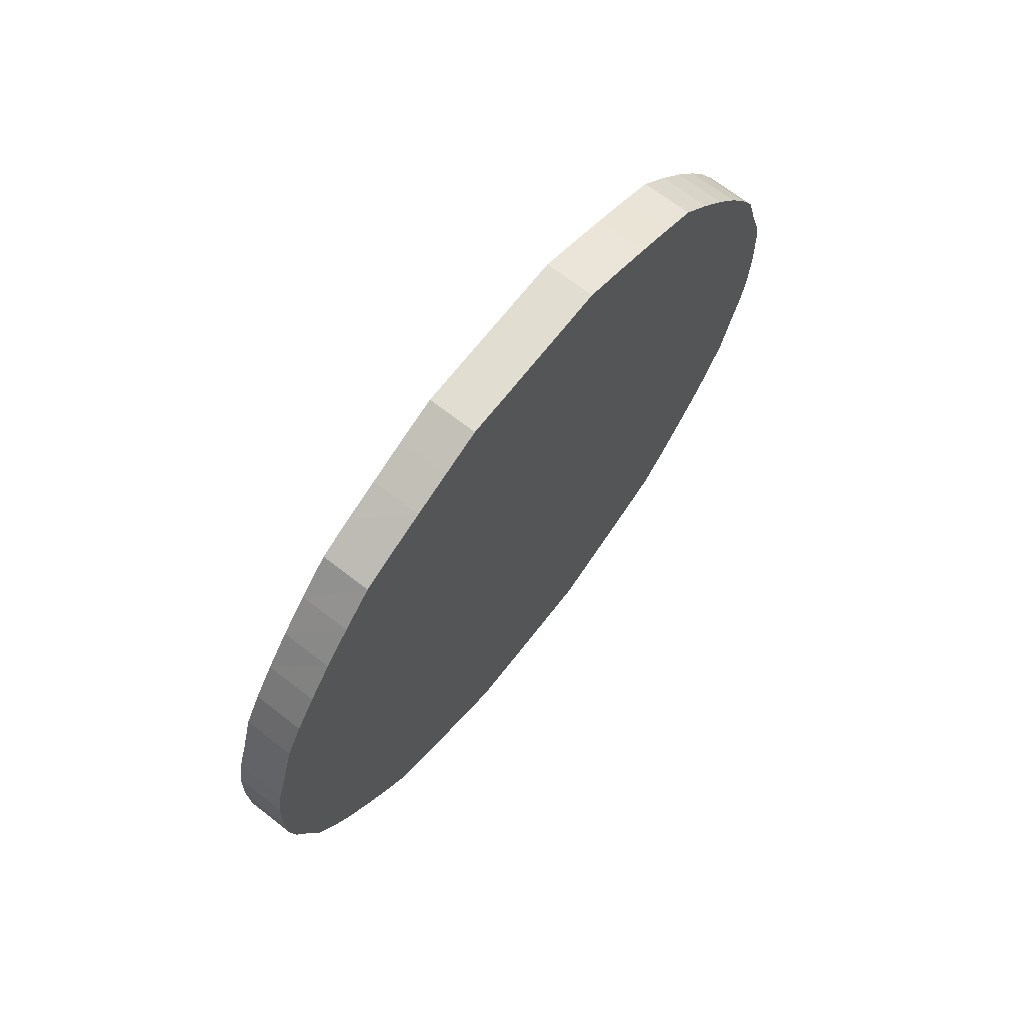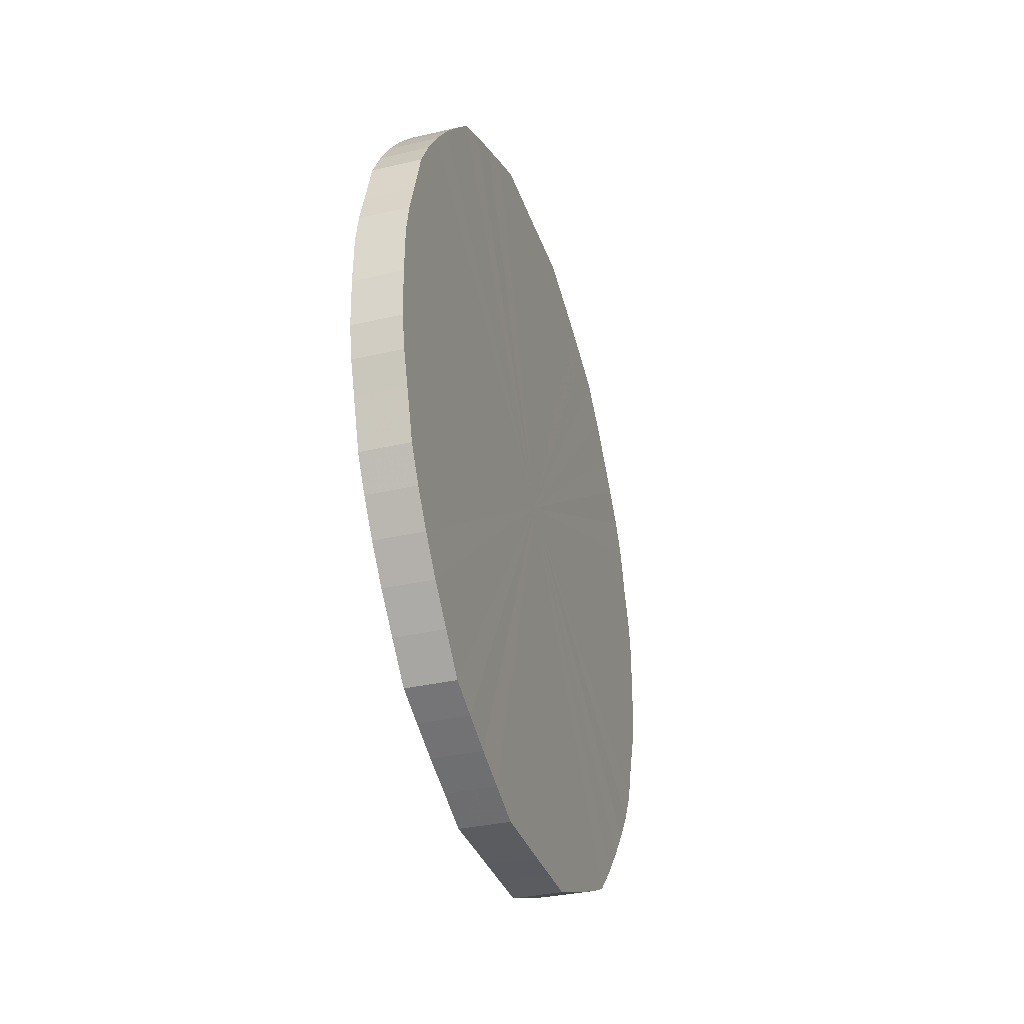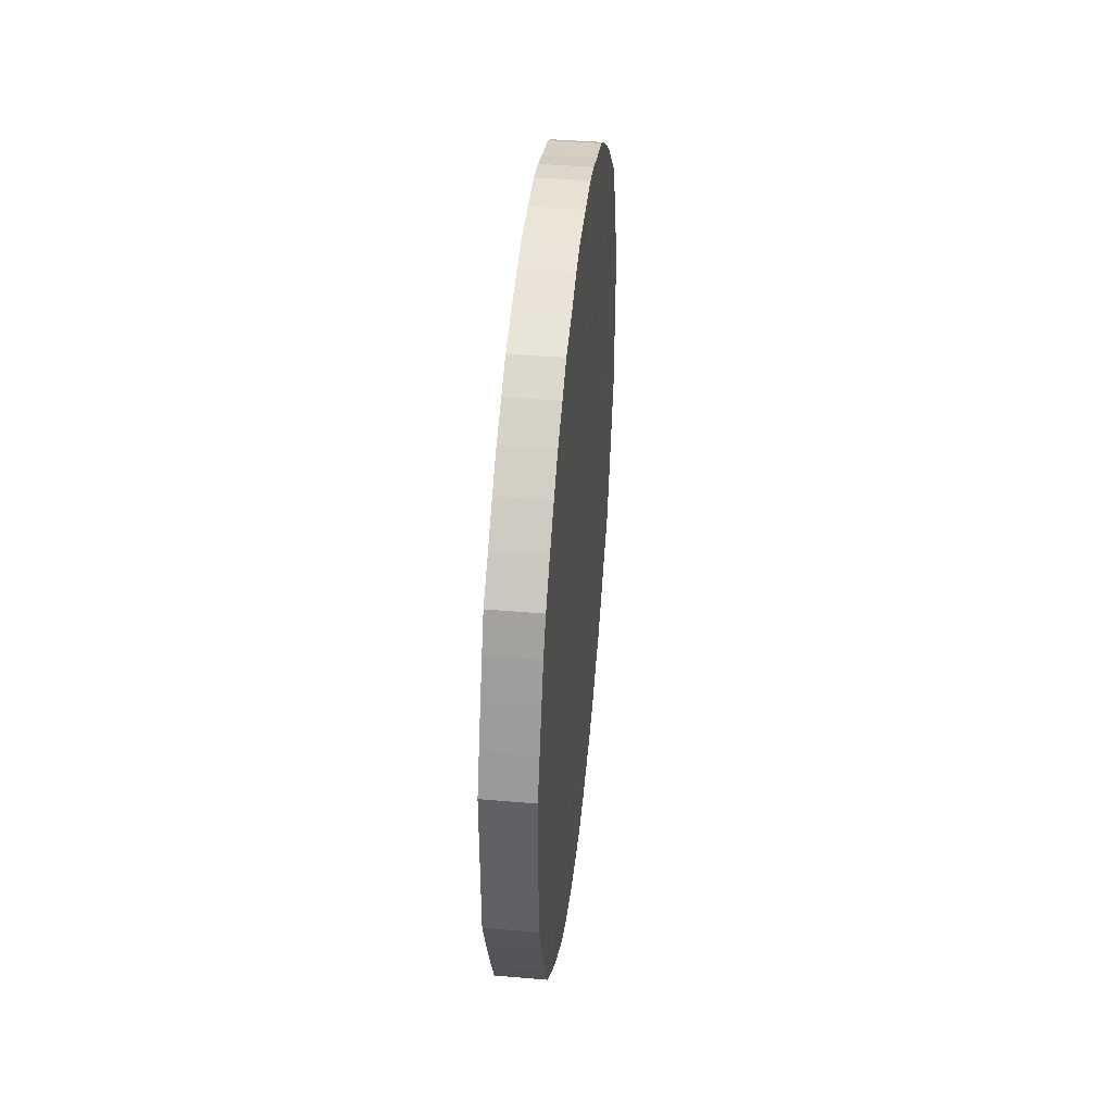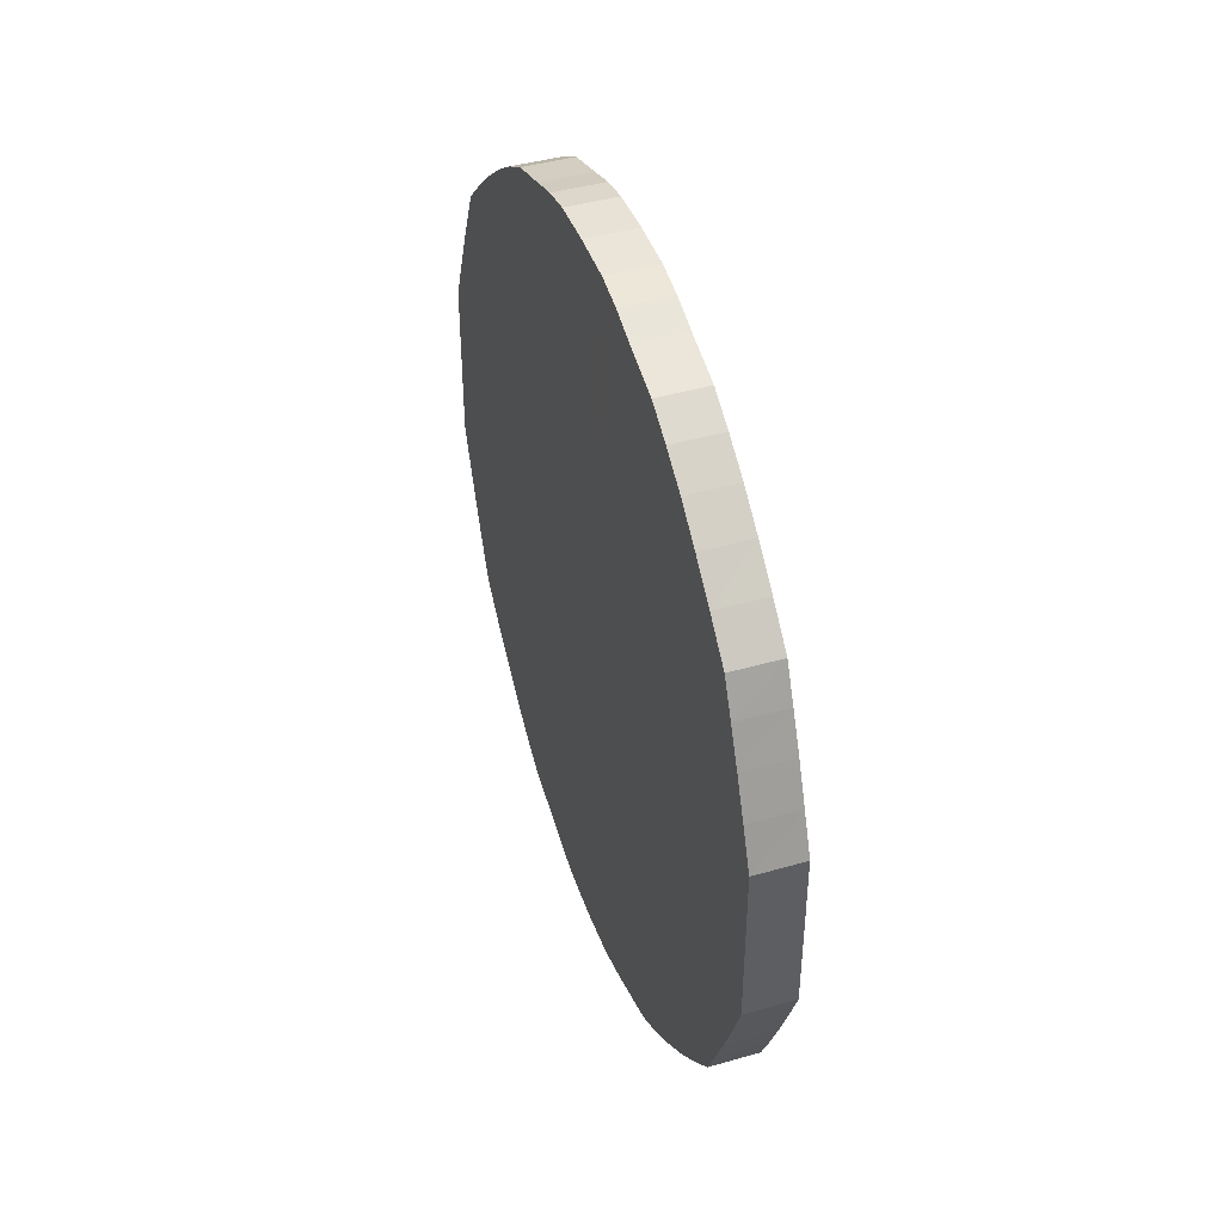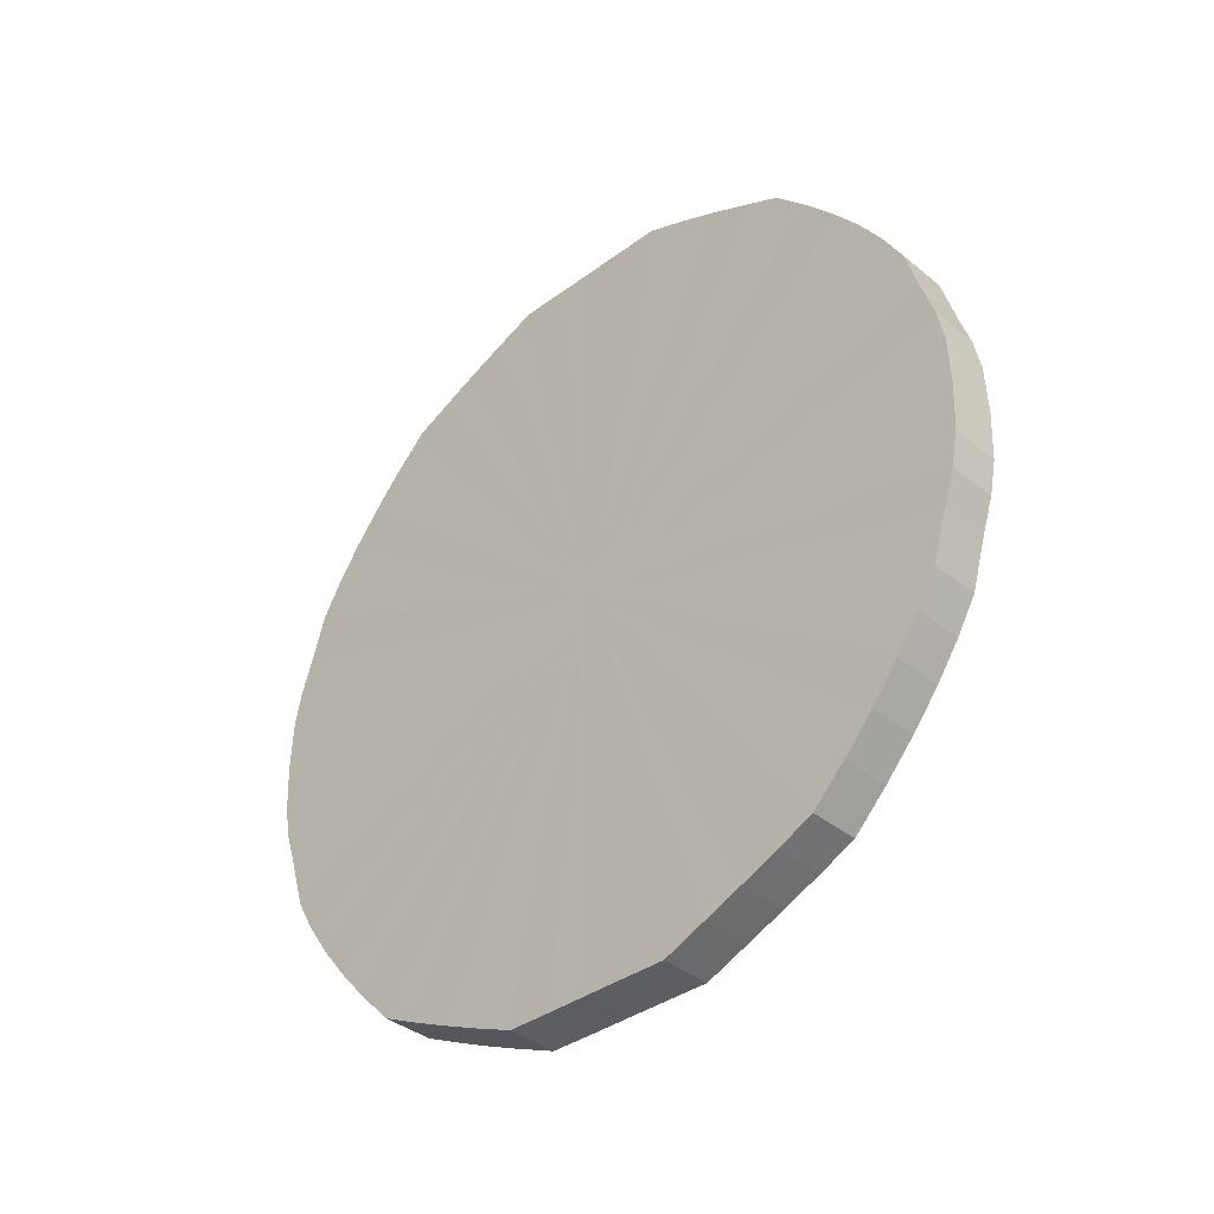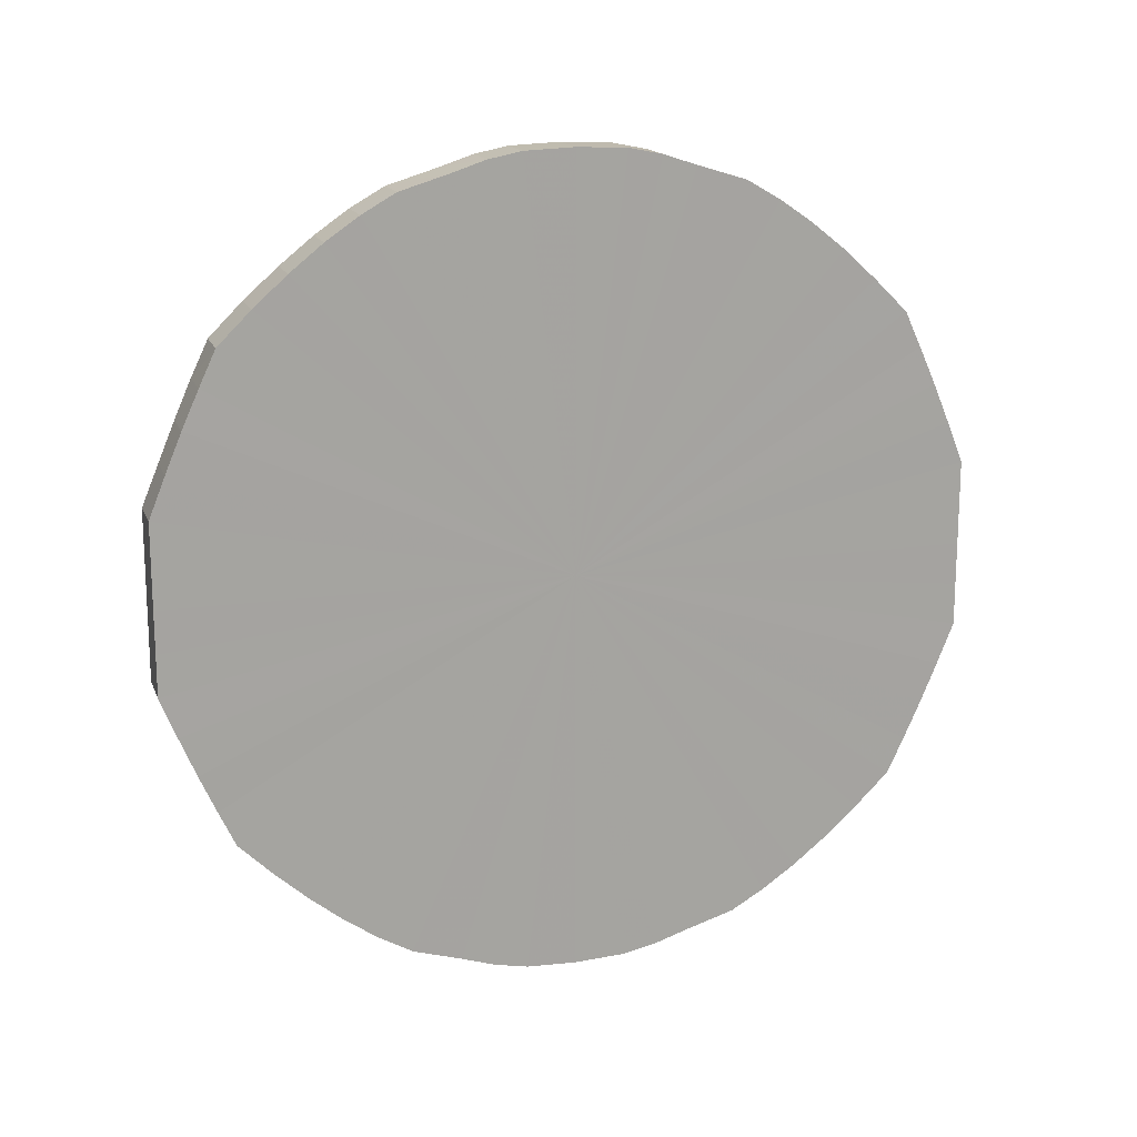
<metadata>
{"format":"obj","ext":"obj","renderer":"f3d","projection":"perspective","resolution":1024,"background":"white","views":[{"elev":68.7,"azim":37.9,"up":"+Y"},{"elev":-33.7,"azim":17.5,"up":"+Y"},{"elev":41.8,"azim":-174.2,"up":"+Z"},{"elev":42.7,"azim":161.4,"up":"+Z"},{"elev":-37.3,"azim":133.5,"up":"+Y"},{"elev":16.1,"azim":73.3,"up":"+Z"}]}
</metadata>
<code>
o 6281
v 2172 1886 17.16
v 2172 1886 17.19
v 2172 1886 17.16
v 2172 1886 17.21
v 2172 1886 17.19
v 2172 1886 17.14
v 2172 1886 17.14
v 2172 1886 17.24
v 2172 1886 17.21
v 2172 1886 17.11
v 2172 1886 17.11
v 2172 1886 17.26
v 2172 1886 17.24
v 2172 1886 17.09
v 2172 1886 17.09
v 2172 1886 17.28
v 2172 1886 17.26
v 2172 1886 17.06
v 2172 1886 17.06
v 2172 1886 17.3
v 2172 1886 17.28
v 2172 1886 17.04
v 2172 1886 17.04
v 2172 1886 17.32
v 2172 1886 17.3
v 2172 1886 17.02
v 2172 1886 17.02
v 2172 1886 17.34
v 2172 1886 17.32
v 2172 1886 17
v 2172 1886 17
v 2172 1886 17.36
v 2172 1886 17.34
v 2172 1886 16.98
v 2172 1886 16.98
v 2172 1886 17.37
v 2172 1886 17.36
v 2172 1886 16.97
v 2172 1886 16.97
v 2172 1886 17.38
v 2172 1886 17.37
v 2172 1886 16.95
v 2172 1886 16.95
v 2172 1886 17.39
v 2172 1886 17.38
v 2172 1886 16.94
v 2172 1886 16.94
v 2172 1886 17.4
v 2172 1886 17.39
v 2172 1886 16.93
v 2172 1886 16.93
v 2172 1886 17.4
v 2172 1886 17.4
v 2172 1886 16.92
v 2172 1886 16.92
v 2172 1886 17.4
v 2172 1886 17.4
v 2172 1886 16.92
v 2172 1886 16.92
v 2172 1886 17.4
v 2172 1886 17.4
v 2172 1886 16.92
v 2172 1886 16.92
v 2172 1886 17.4
v 2172 1886 17.4
v 2172 1886 16.92
v 2172 1886 16.92
v 2172 1886 17.39
v 2172 1886 17.4
v 2172 1886 16.92
v 2172 1886 16.92
v 2172 1886 17.38
v 2172 1886 17.39
v 2172 1886 16.93
v 2172 1886 16.93
v 2172 1886 17.37
v 2172 1886 17.38
v 2172 1886 16.94
v 2172 1886 16.94
v 2172 1886 17.36
v 2172 1886 17.37
v 2172 1886 16.95
v 2172 1886 16.95
v 2172 1886 17.34
v 2172 1886 17.36
v 2172 1886 16.97
v 2172 1886 16.97
v 2172 1886 17.32
v 2172 1886 17.34
v 2172 1886 16.98
v 2172 1886 16.98
v 2172 1886 17.3
v 2172 1886 17.32
v 2172 1886 17
v 2172 1886 17
v 2172 1886 17.28
v 2172 1886 17.3
v 2172 1886 17.02
v 2172 1886 17.02
v 2172 1886 17.26
v 2172 1886 17.28
v 2172 1886 17.04
v 2172 1886 17.04
v 2172 1886 17.24
v 2172 1886 17.26
v 2172 1886 17.06
v 2172 1886 17.06
v 2172 1886 17.21
v 2172 1886 17.24
v 2172 1886 17.09
v 2172 1886 17.09
v 2172 1886 17.19
v 2172 1886 17.21
v 2172 1886 17.11
v 2172 1886 17.11
v 2172 1886 17.16
v 2172 1886 17.19
v 2172 1886 17.14
v 2172 1886 17.14
v 2172 1886 17.16
v 2172 1886 17.16
v 2172 1886 17.19
v 2172 1886 17.19
v 2172 1886 17.21
v 2172 1886 17.21
v 2172 1886 17.14
v 2172 1886 17.16
v 2172 1886 17.11
v 2172 1886 17.14
v 2172 1886 17.24
v 2172 1886 17.24
v 2172 1886 17.09
v 2172 1886 17.11
v 2172 1886 17.06
v 2172 1886 17.09
v 2172 1886 17.26
v 2172 1886 17.26
v 2172 1886 17.04
v 2172 1886 17.06
v 2172 1886 17.02
v 2172 1886 17.04
v 2172 1886 17.28
v 2172 1886 17.28
v 2172 1886 17
v 2172 1886 17.02
v 2172 1886 16.98
v 2172 1886 17
v 2172 1886 17.3
v 2172 1886 17.3
v 2172 1886 16.97
v 2172 1886 16.98
v 2172 1886 16.95
v 2172 1886 16.97
v 2172 1886 17.32
v 2172 1886 17.32
v 2172 1886 16.94
v 2172 1886 16.95
v 2172 1886 16.93
v 2172 1886 16.94
v 2172 1886 17.34
v 2172 1886 17.34
v 2172 1886 16.92
v 2172 1886 16.93
v 2172 1886 16.92
v 2172 1886 16.92
v 2172 1886 17.36
v 2172 1886 17.36
v 2172 1886 16.92
v 2172 1886 16.92
v 2172 1886 16.92
v 2172 1886 16.92
v 2172 1886 17.37
v 2172 1886 17.37
v 2172 1886 16.92
v 2172 1886 16.92
v 2172 1886 16.93
v 2172 1886 16.92
v 2172 1886 17.38
v 2172 1886 17.38
v 2172 1886 16.94
v 2172 1886 16.93
v 2172 1886 16.95
v 2172 1886 16.94
v 2172 1886 17.39
v 2172 1886 17.39
v 2172 1886 16.97
v 2172 1886 16.95
v 2172 1886 16.98
v 2172 1886 16.97
v 2172 1886 17.4
v 2172 1886 17.4
v 2172 1886 17
v 2172 1886 16.98
v 2172 1886 17.02
v 2172 1886 17
v 2172 1886 17.4
v 2172 1886 17.4
v 2172 1886 17.04
v 2172 1886 17.02
v 2172 1886 17.06
v 2172 1886 17.04
v 2172 1886 17.4
v 2172 1886 17.4
v 2172 1886 17.09
v 2172 1886 17.06
v 2172 1886 17.11
v 2172 1886 17.09
v 2172 1886 17.4
v 2172 1886 17.4
v 2172 1886 17.14
v 2172 1886 17.11
v 2172 1886 17.16
v 2172 1886 17.14
v 2172 1886 17.4
v 2172 1886 17.4
v 2172 1886 17.19
v 2172 1886 17.16
v 2172 1886 17.21
v 2172 1886 17.19
v 2172 1886 17.39
v 2172 1886 17.39
v 2172 1886 17.24
v 2172 1886 17.21
v 2172 1886 17.26
v 2172 1886 17.24
v 2172 1886 17.38
v 2172 1886 17.38
v 2172 1886 17.28
v 2172 1886 17.26
v 2172 1886 17.3
v 2172 1886 17.28
v 2172 1886 17.37
v 2172 1886 17.37
v 2172 1886 17.32
v 2172 1886 17.3
v 2172 1886 17.34
v 2172 1886 17.32
v 2172 1886 17.36
v 2172 1886 17.36
v 2172 1886 17.34
v 2172 1886 17.16
v 2172 1886 17.19
v 2172 1886 17.16
v 2172 1886 17.21
v 2172 1886 17.14
v 2172 1886 17.24
v 2172 1886 17.11
v 2172 1886 17.26
v 2172 1886 17.09
v 2172 1886 17.28
v 2172 1886 17.06
v 2172 1886 17.3
v 2172 1886 17.04
v 2172 1886 17.32
v 2172 1886 17.02
v 2172 1886 17.34
v 2172 1886 17
v 2172 1886 17.36
v 2172 1886 16.98
v 2172 1886 17.37
v 2172 1886 16.97
v 2172 1886 17.38
v 2172 1886 16.95
v 2172 1886 17.39
v 2172 1886 16.94
v 2172 1886 17.4
v 2172 1886 16.93
v 2172 1886 17.4
v 2172 1886 16.92
v 2172 1886 17.4
v 2172 1886 16.92
v 2172 1886 17.4
v 2172 1886 16.92
v 2172 1886 17.4
v 2172 1886 16.92
v 2172 1886 17.39
v 2172 1886 16.92
v 2172 1886 17.38
v 2172 1886 16.93
v 2172 1886 17.37
v 2172 1886 16.94
v 2172 1886 17.36
v 2172 1886 16.95
v 2172 1886 17.34
v 2172 1886 16.97
v 2172 1886 17.32
v 2172 1886 16.98
v 2172 1886 17.3
v 2172 1886 17
v 2172 1886 17.28
v 2172 1886 17.02
v 2172 1886 17.26
v 2172 1886 17.04
v 2172 1886 17.24
v 2172 1886 17.06
v 2172 1886 17.21
v 2172 1886 17.09
v 2172 1886 17.19
v 2172 1886 17.11
v 2172 1886 17.16
v 2172 1886 17.14
v 2172 1886 17.16
v 2172 1886 17.16
v 2172 1886 17.19
v 2172 1886 17.14
v 2172 1886 17.21
v 2172 1886 17.11
v 2172 1886 17.24
v 2172 1886 17.09
v 2172 1886 17.26
v 2172 1886 17.06
v 2172 1886 17.28
v 2172 1886 17.04
v 2172 1886 17.3
v 2172 1886 17.02
v 2172 1886 17.32
v 2172 1886 17
v 2172 1886 17.34
v 2172 1886 16.98
v 2172 1886 17.36
v 2172 1886 16.97
v 2172 1886 17.37
v 2172 1886 16.95
v 2172 1886 17.38
v 2172 1886 16.94
v 2172 1886 17.39
v 2172 1886 16.93
v 2172 1886 17.4
v 2172 1886 16.92
v 2172 1886 17.4
v 2172 1886 16.92
v 2172 1886 17.4
v 2172 1886 16.92
v 2172 1886 17.4
v 2172 1886 16.92
v 2172 1886 17.4
v 2172 1886 16.92
v 2172 1886 17.39
v 2172 1886 16.93
v 2172 1886 17.38
v 2172 1886 16.94
v 2172 1886 17.37
v 2172 1886 16.95
v 2172 1886 17.36
v 2172 1886 16.97
v 2172 1886 17.34
v 2172 1886 16.98
v 2172 1886 17.32
v 2172 1886 17
v 2172 1886 17.3
v 2172 1886 17.02
v 2172 1886 17.28
v 2172 1886 17.04
v 2172 1886 17.26
v 2172 1886 17.06
v 2172 1886 17.24
v 2172 1886 17.09
v 2172 1886 17.21
v 2172 1886 17.11
v 2172 1886 17.19
v 2172 1886 17.14
v 2172 1886 17.16
f 1 2 3
f 2 4 5
f 6 1 7
f 4 8 9
f 10 6 11
f 8 12 13
f 14 10 15
f 12 16 17
f 18 14 19
f 16 20 21
f 22 18 23
f 20 24 25
f 26 22 27
f 24 28 29
f 30 26 31
f 28 32 33
f 34 30 35
f 32 36 37
f 38 34 39
f 36 40 41
f 42 38 43
f 40 44 45
f 46 42 47
f 44 48 49
f 50 46 51
f 48 52 53
f 54 50 55
f 52 56 57
f 58 54 59
f 56 60 61
f 62 58 63
f 60 64 65
f 66 62 67
f 64 68 69
f 70 66 71
f 68 72 73
f 74 70 75
f 72 76 77
f 78 74 79
f 76 80 81
f 82 78 83
f 80 84 85
f 86 82 87
f 84 88 89
f 90 86 91
f 88 92 93
f 94 90 95
f 92 96 97
f 98 94 99
f 96 100 101
f 102 98 103
f 100 104 105
f 106 102 107
f 104 108 109
f 110 106 111
f 108 112 113
f 114 110 115
f 112 116 117
f 118 114 119
f 116 118 120
f 121 122 123
f 123 124 125
f 126 127 121
f 128 129 126
f 125 130 131
f 132 133 128
f 134 135 132
f 131 136 137
f 138 139 134
f 140 141 138
f 137 142 143
f 144 145 140
f 146 147 144
f 143 148 149
f 150 151 146
f 152 153 150
f 149 154 155
f 156 157 152
f 158 159 156
f 155 160 161
f 162 163 158
f 164 165 162
f 161 166 167
f 168 169 164
f 170 171 168
f 167 172 173
f 174 175 170
f 176 177 174
f 173 178 179
f 180 181 176
f 182 183 180
f 179 184 185
f 186 187 182
f 188 189 186
f 185 190 191
f 192 193 188
f 194 195 192
f 191 196 197
f 198 199 194
f 200 201 198
f 197 202 203
f 204 205 200
f 206 207 204
f 203 208 209
f 210 211 206
f 212 213 210
f 209 214 215
f 216 217 212
f 218 219 216
f 215 220 221
f 222 223 218
f 224 225 222
f 221 226 227
f 228 229 224
f 230 231 228
f 227 232 233
f 234 235 230
f 236 237 234
f 233 238 239
f 239 240 236
f 241 242 243
f 241 244 242
f 241 243 245
f 241 246 244
f 241 245 247
f 241 248 246
f 241 247 249
f 241 250 248
f 241 249 251
f 241 252 250
f 241 251 253
f 241 254 252
f 241 253 255
f 241 256 254
f 241 255 257
f 241 258 256
f 241 257 259
f 241 260 258
f 241 259 261
f 241 262 260
f 241 261 263
f 241 264 262
f 241 263 265
f 241 266 264
f 241 265 267
f 241 268 266
f 241 267 269
f 241 270 268
f 241 269 271
f 241 272 270
f 241 271 273
f 241 274 272
f 241 273 275
f 241 276 274
f 241 275 277
f 241 278 276
f 241 277 279
f 241 280 278
f 241 279 281
f 241 282 280
f 241 281 283
f 241 284 282
f 241 283 285
f 241 286 284
f 241 285 287
f 241 288 286
f 241 287 289
f 241 290 288
f 241 289 291
f 241 292 290
f 241 291 293
f 241 294 292
f 241 293 295
f 241 296 294
f 241 295 297
f 241 298 296
f 241 297 299
f 241 300 298
f 241 299 301
f 241 301 300
f 302 303 304
f 302 305 303
f 302 304 306
f 302 307 305
f 302 306 308
f 302 309 307
f 302 308 310
f 302 311 309
f 302 310 312
f 302 313 311
f 302 312 314
f 302 315 313
f 302 314 316
f 302 317 315
f 302 316 318
f 302 319 317
f 302 318 320
f 302 321 319
f 302 320 322
f 302 323 321
f 302 322 324
f 302 325 323
f 302 324 326
f 302 327 325
f 302 326 328
f 302 329 327
f 302 328 330
f 302 331 329
f 302 330 332
f 302 333 331
f 302 332 334
f 302 335 333
f 302 334 336
f 302 337 335
f 302 336 338
f 302 339 337
f 302 338 340
f 302 341 339
f 302 340 342
f 302 343 341
f 302 342 344
f 302 345 343
f 302 344 346
f 302 347 345
f 302 346 348
f 302 349 347
f 302 348 350
f 302 351 349
f 302 350 352
f 302 353 351
f 302 352 354
f 302 355 353
f 302 354 356
f 302 357 355
f 302 356 358
f 302 359 357
f 302 358 360
f 302 361 359
f 302 360 362
f 302 362 361

</code>
